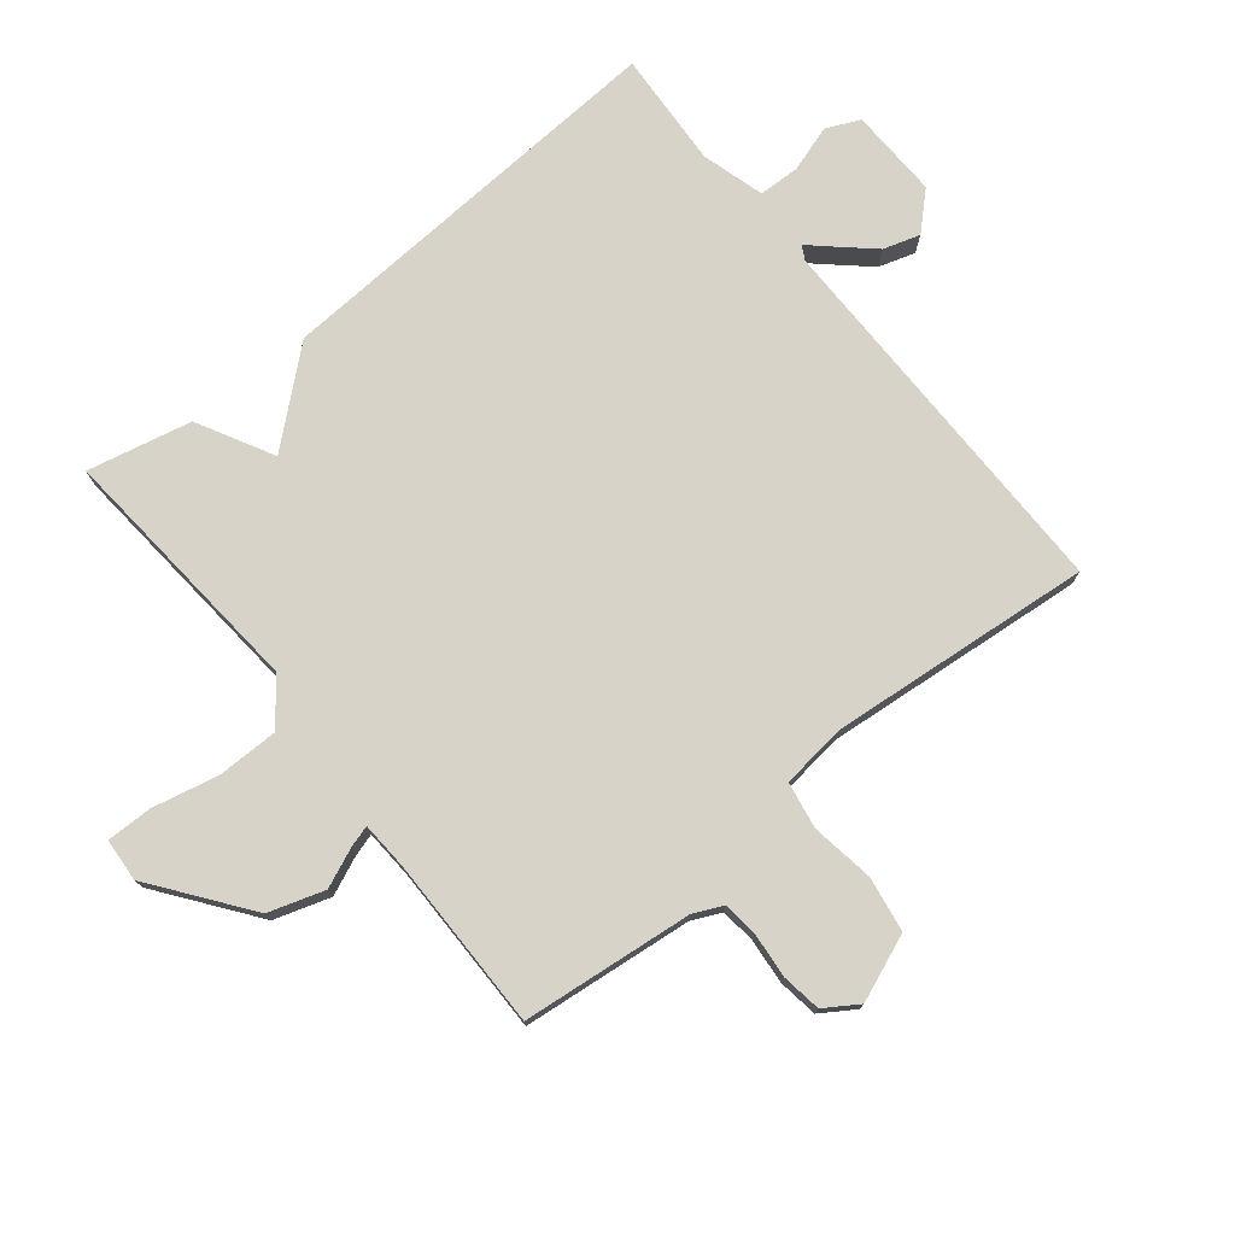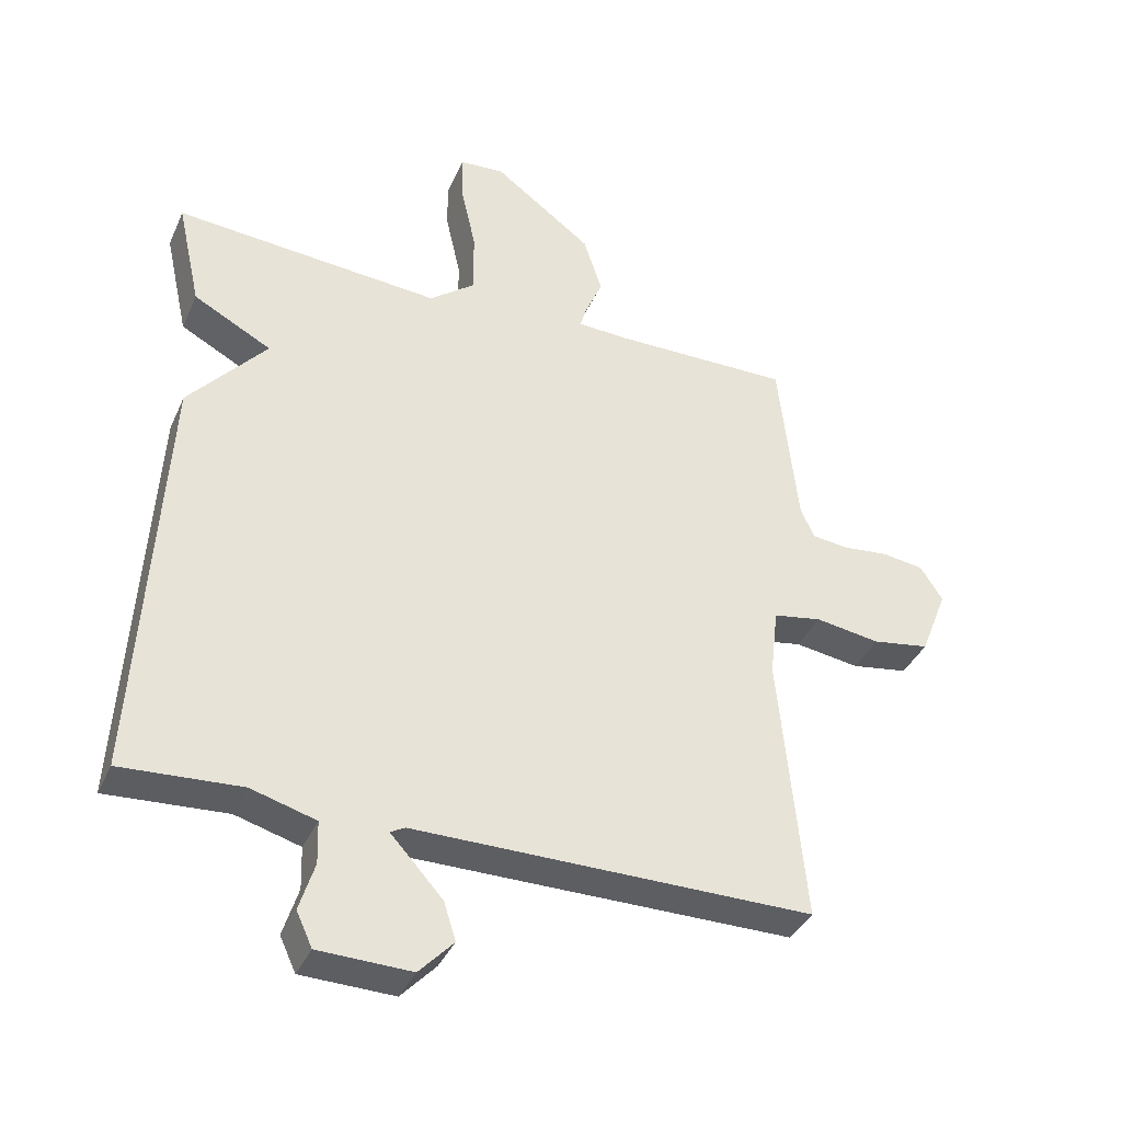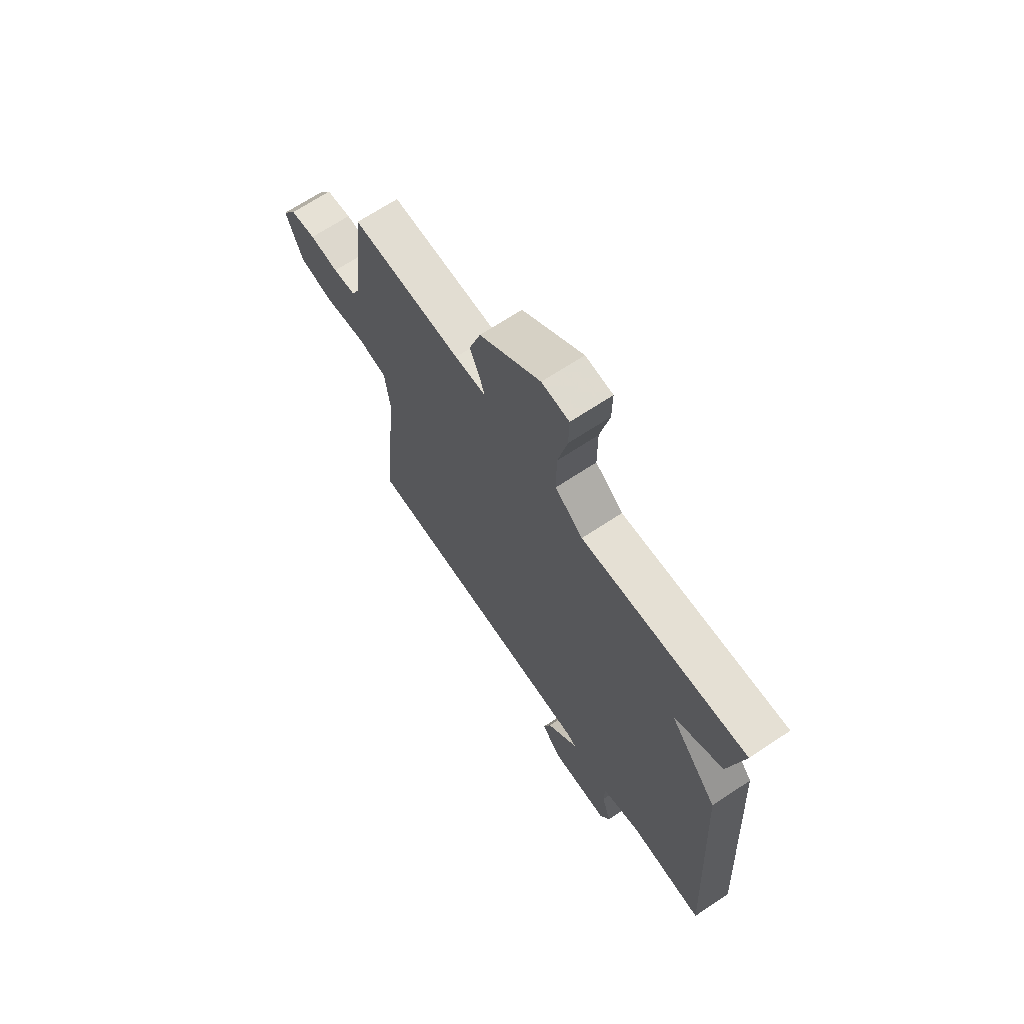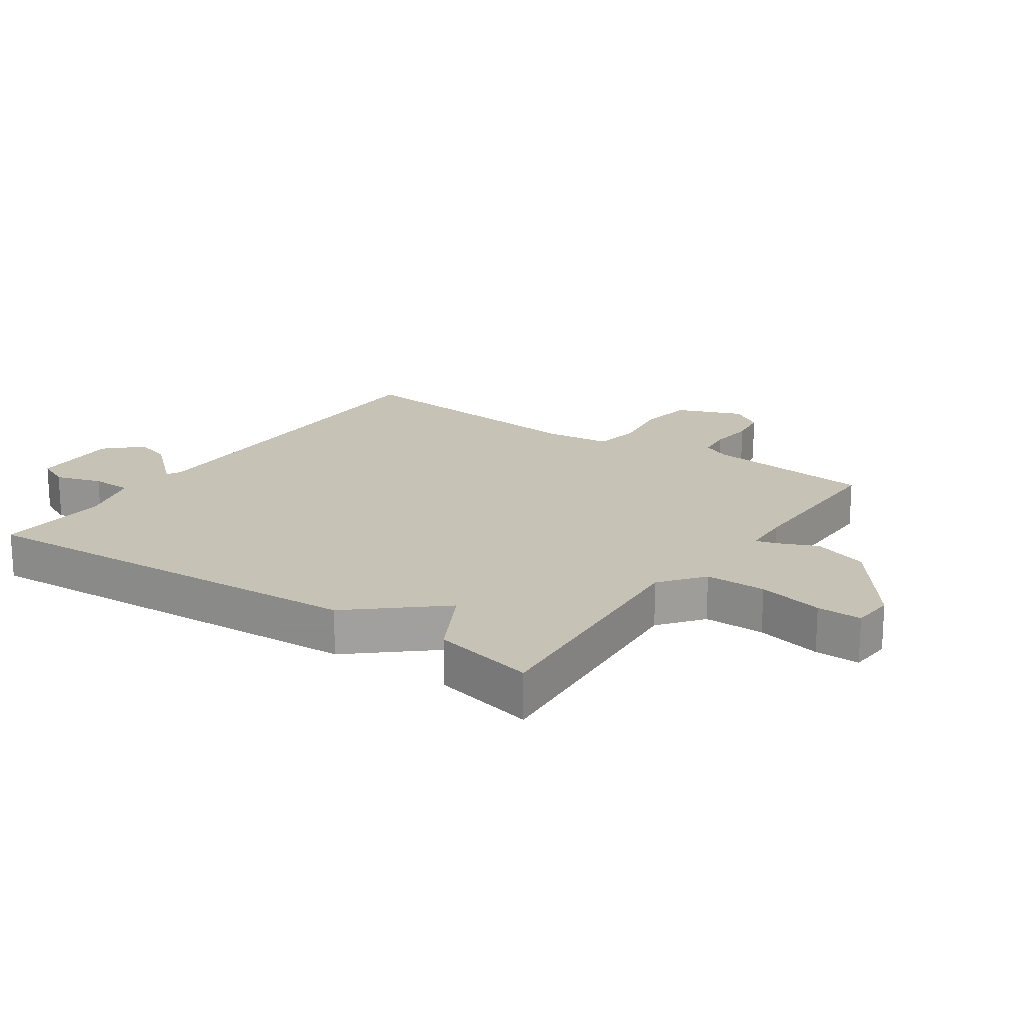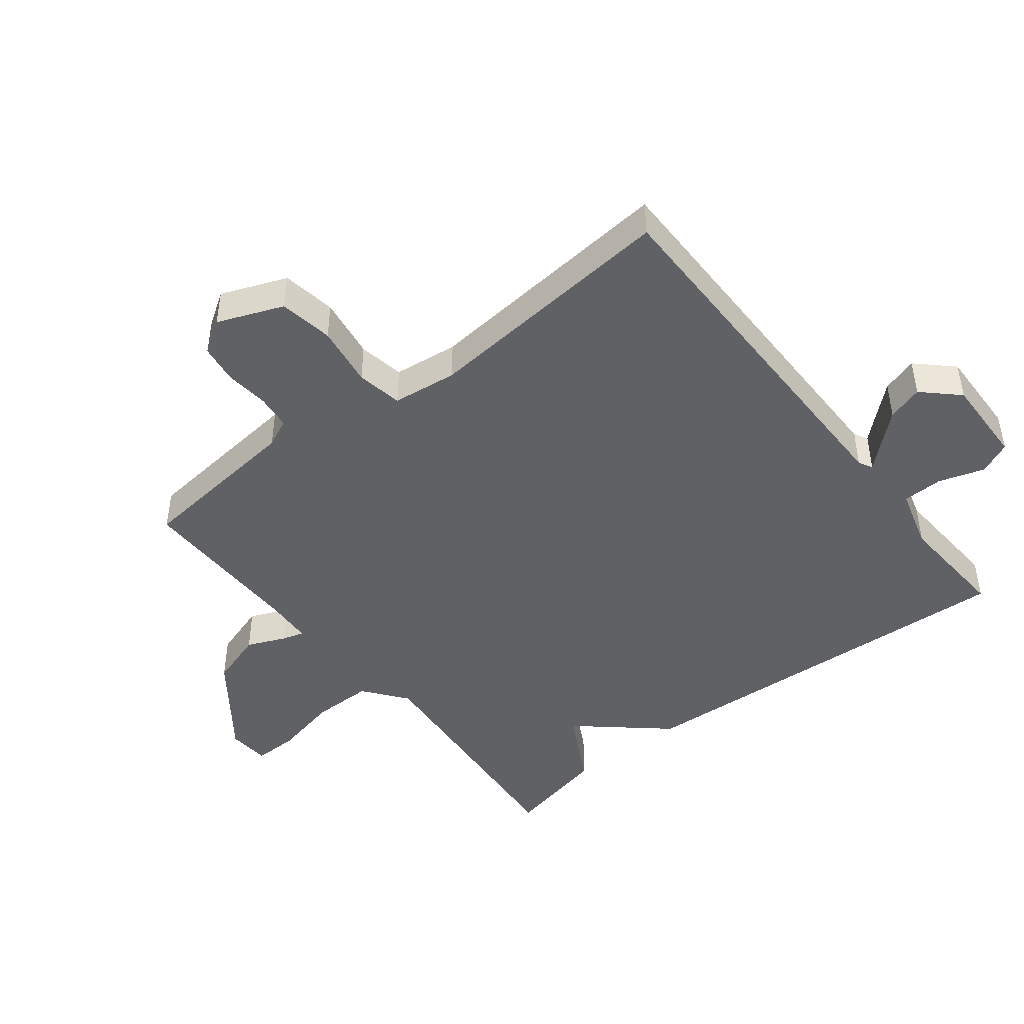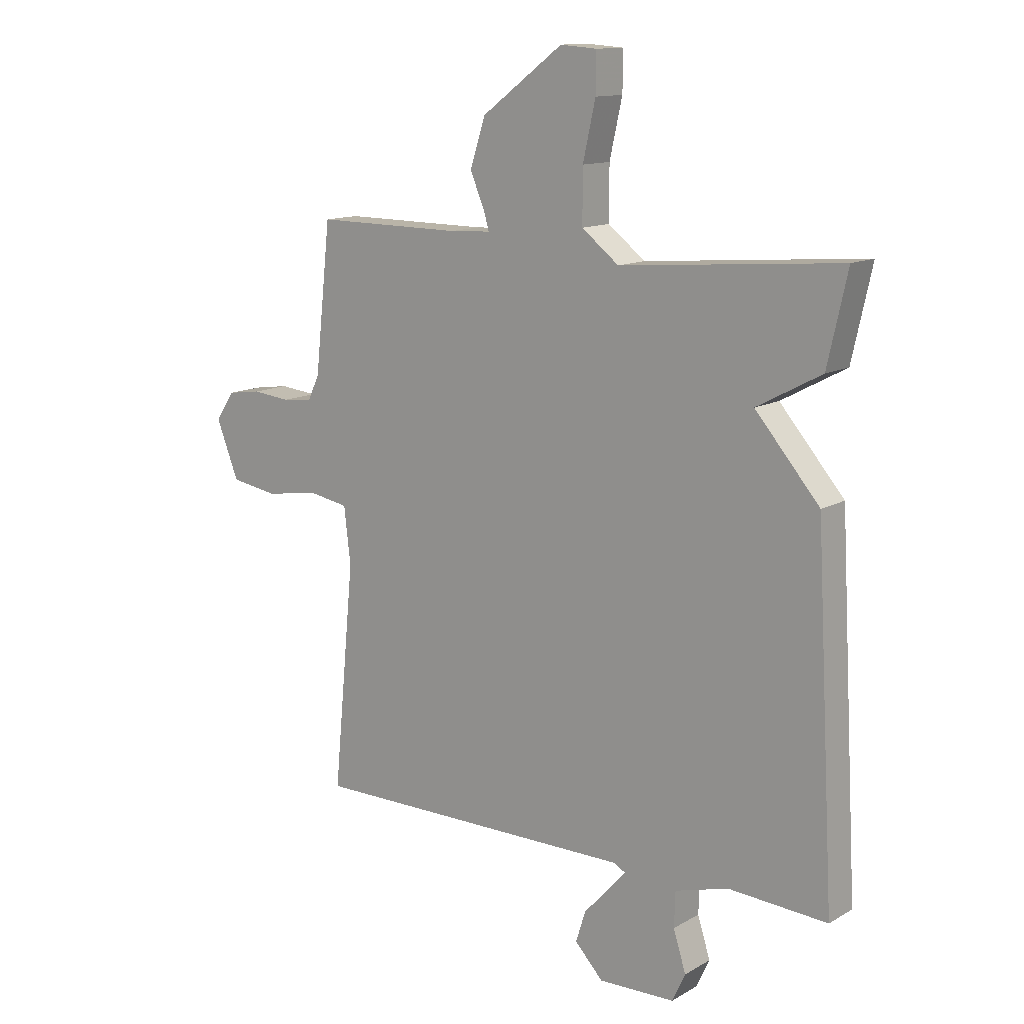
<metadata>
{"format":"obj","ext":"obj","renderer":"f3d","projection":"perspective","resolution":1024,"background":"white","views":[{"elev":75.9,"azim":51.0,"up":"+Y"},{"elev":-37.8,"azim":-22.2,"up":"+Z"},{"elev":67.9,"azim":-123.7,"up":"+Z"},{"elev":18.9,"azim":-55.4,"up":"+Y"},{"elev":-45.6,"azim":128.1,"up":"+Y"},{"elev":12.9,"azim":-142.0,"up":"+Z"}]}
</metadata>
<code>
v -0.5 0.07 -0.5
v -0.464 0.07 0.138
v -0.346 0.07 0.275
v -0.464 0.07 0.338
v -0.5 0.07 0.5
v -0.097 0.07 0.467
v -0.029 0.07 0.52
v -0.029 0.07 0.616
v -0.052 0.07 0.719
v -0.053 0.07 0.79
v 0.014 0.07 0.795
v 0.163 0.07 0.684
v 0.191 0.07 0.597
v 0.165 0.07 0.536
v 0.155 0.07 0.502
v 0.231 0.07 0.498
v 0.5 0.07 0.5
v 0.529 0.07 0.233
v 0.55 0.07 0.188
v 0.605 0.07 0.182
v 0.675 0.07 0.189
v 0.737 0.07 0.18
v 0.771 0.07 0.128
v 0.73 0.07 0.024
v 0.644 0.07 0.01
v 0.546 0.07 0.025
v 0.473 0.07 0.012
v 0.461 0.07 -0.091
v 0.5 0.07 -0.5
v -0.101 0.07 -0.499
v -0.123 0.07 -0.511
v -0.09 0.07 -0.547
v -0.044 0.07 -0.598
v -0.026 0.07 -0.655
v -0.078 0.07 -0.71
v -0.218 0.07 -0.706
v -0.242 0.07 -0.654
v -0.219 0.07 -0.581
v -0.221 0.07 -0.517
v -0.319 0.07 -0.489
v -0.5 0 -0.5
v -0.464 0 0.138
v -0.346 0 0.275
v -0.464 0 0.338
v -0.5 0 0.5
v -0.097 0 0.467
v -0.029 0 0.52
v -0.029 0 0.616
v -0.052 0 0.719
v -0.053 0 0.79
v 0.014 0 0.795
v 0.163 0 0.684
v 0.191 0 0.597
v 0.165 0 0.536
v 0.155 0 0.502
v 0.231 0 0.498
v 0.5 0 0.5
v 0.529 0 0.233
v 0.55 0 0.188
v 0.605 0 0.182
v 0.675 0 0.189
v 0.737 0 0.18
v 0.771 0 0.128
v 0.73 0 0.024
v 0.644 0 0.01
v 0.546 0 0.025
v 0.473 0 0.012
v 0.461 0 -0.091
v 0.5 0 -0.5
v -0.101 0 -0.499
v -0.123 0 -0.511
v -0.09 0 -0.547
v -0.044 0 -0.598
v -0.026 0 -0.655
v -0.078 0 -0.71
v -0.218 0 -0.706
v -0.242 0 -0.654
v -0.219 0 -0.581
v -0.221 0 -0.517
v -0.319 0 -0.489
f 36 37 38
f 35 36 38
f 34 35 38
f 33 34 38
f 32 33 38
f 31 32 38
f 31 38 39
f 30 31 39 40
f 28 29 30 40
f 24 25 26
f 23 24 26
f 22 23 26
f 21 22 26
f 20 21 26
f 19 20 26 27
f 18 19 27
f 16 17 18 27
f 1 2 3
f 40 1 3
f 28 40 3
f 27 28 3
f 16 27 3
f 15 16 3
f 12 13 14
f 11 12 14
f 10 11 14
f 9 10 14
f 8 9 14
f 3 4 5 6
f 14 15 3 6
f 7 8 14
f 6 7 14
f 78 77 76
f 78 76 75
f 78 75 74
f 78 74 73
f 78 73 72
f 78 72 71
f 79 78 71
f 80 79 71 70
f 80 70 69 68
f 66 65 64
f 66 64 63
f 66 63 62
f 66 62 61
f 66 61 60
f 67 66 60 59
f 67 59 58
f 67 58 57 56
f 43 42 41
f 43 41 80
f 43 80 68
f 43 68 67
f 43 67 56
f 43 56 55
f 54 53 52
f 54 52 51
f 54 51 50
f 54 50 49
f 54 49 48
f 46 45 44 43
f 46 43 55 54
f 54 48 47
f 54 47 46
f 1 41 42 2
f 2 42 43 3
f 3 43 44 4
f 4 44 45 5
f 5 45 46 6
f 6 46 47 7
f 7 47 48 8
f 8 48 49 9
f 9 49 50 10
f 10 50 51 11
f 11 51 52 12
f 12 52 53 13
f 13 53 54 14
f 14 54 55 15
f 15 55 56 16
f 16 56 57 17
f 17 57 58 18
f 18 58 59 19
f 19 59 60 20
f 20 60 61 21
f 21 61 62 22
f 22 62 63 23
f 23 63 64 24
f 24 64 65 25
f 25 65 66 26
f 26 66 67 27
f 27 67 68 28
f 28 68 69 29
f 29 69 70 30
f 30 70 71 31
f 31 71 72 32
f 32 72 73 33
f 33 73 74 34
f 34 74 75 35
f 35 75 76 36
f 36 76 77 37
f 37 77 78 38
f 38 78 79 39
f 39 79 80 40
f 40 80 41 1

</code>
